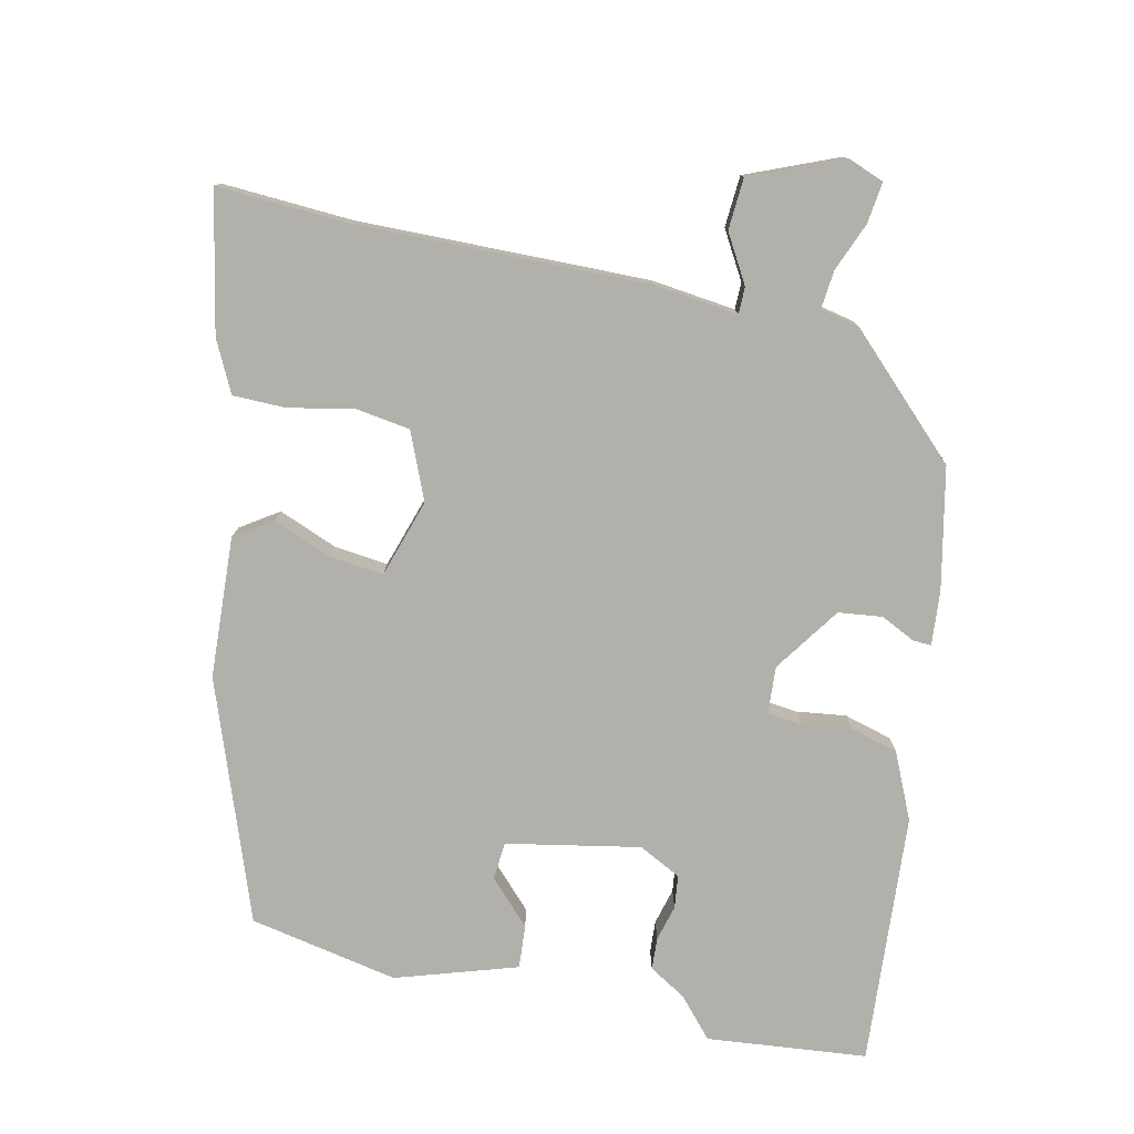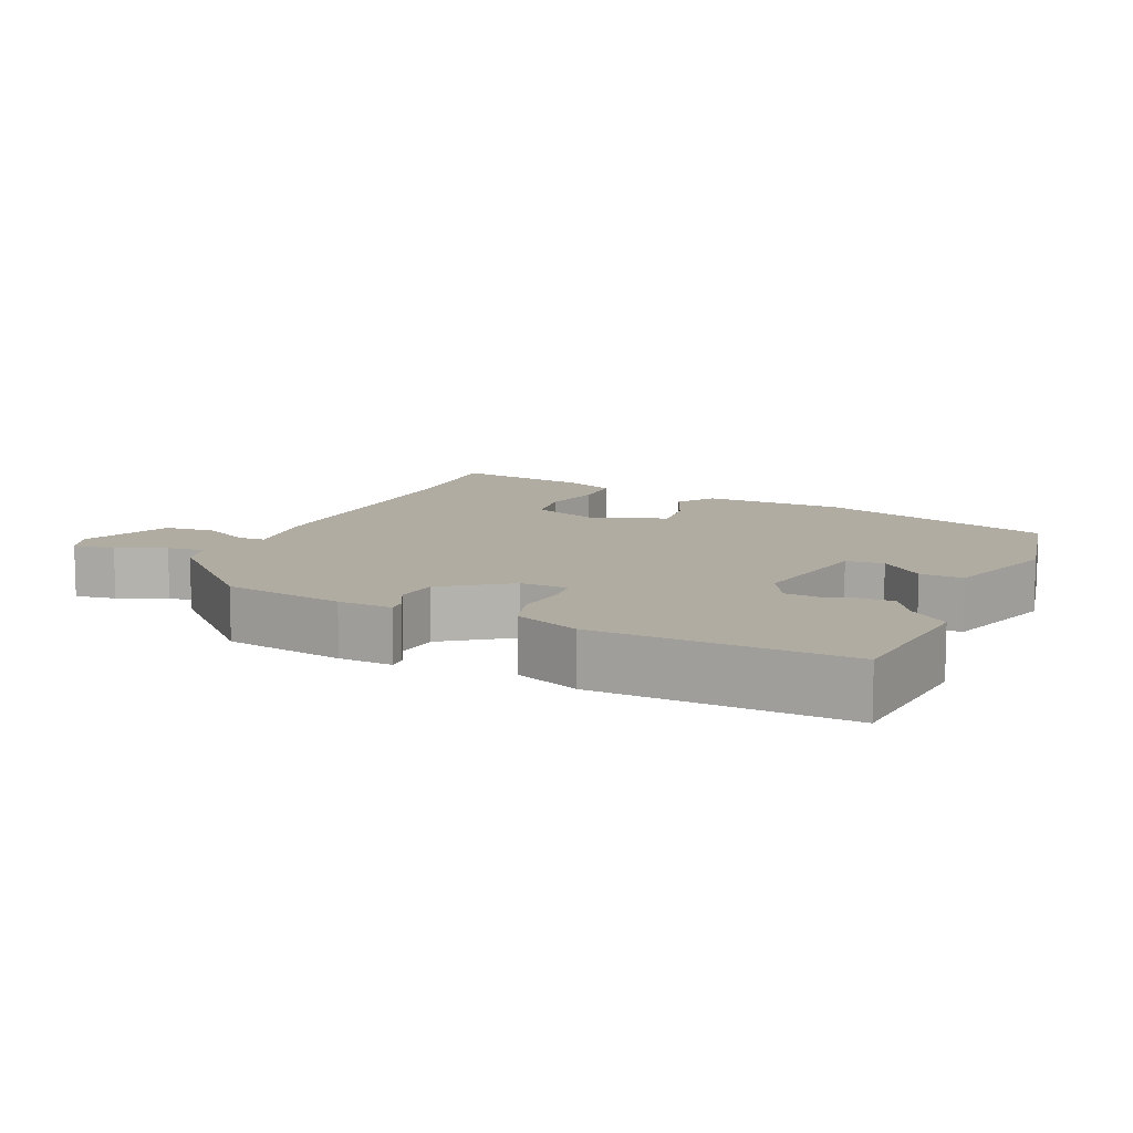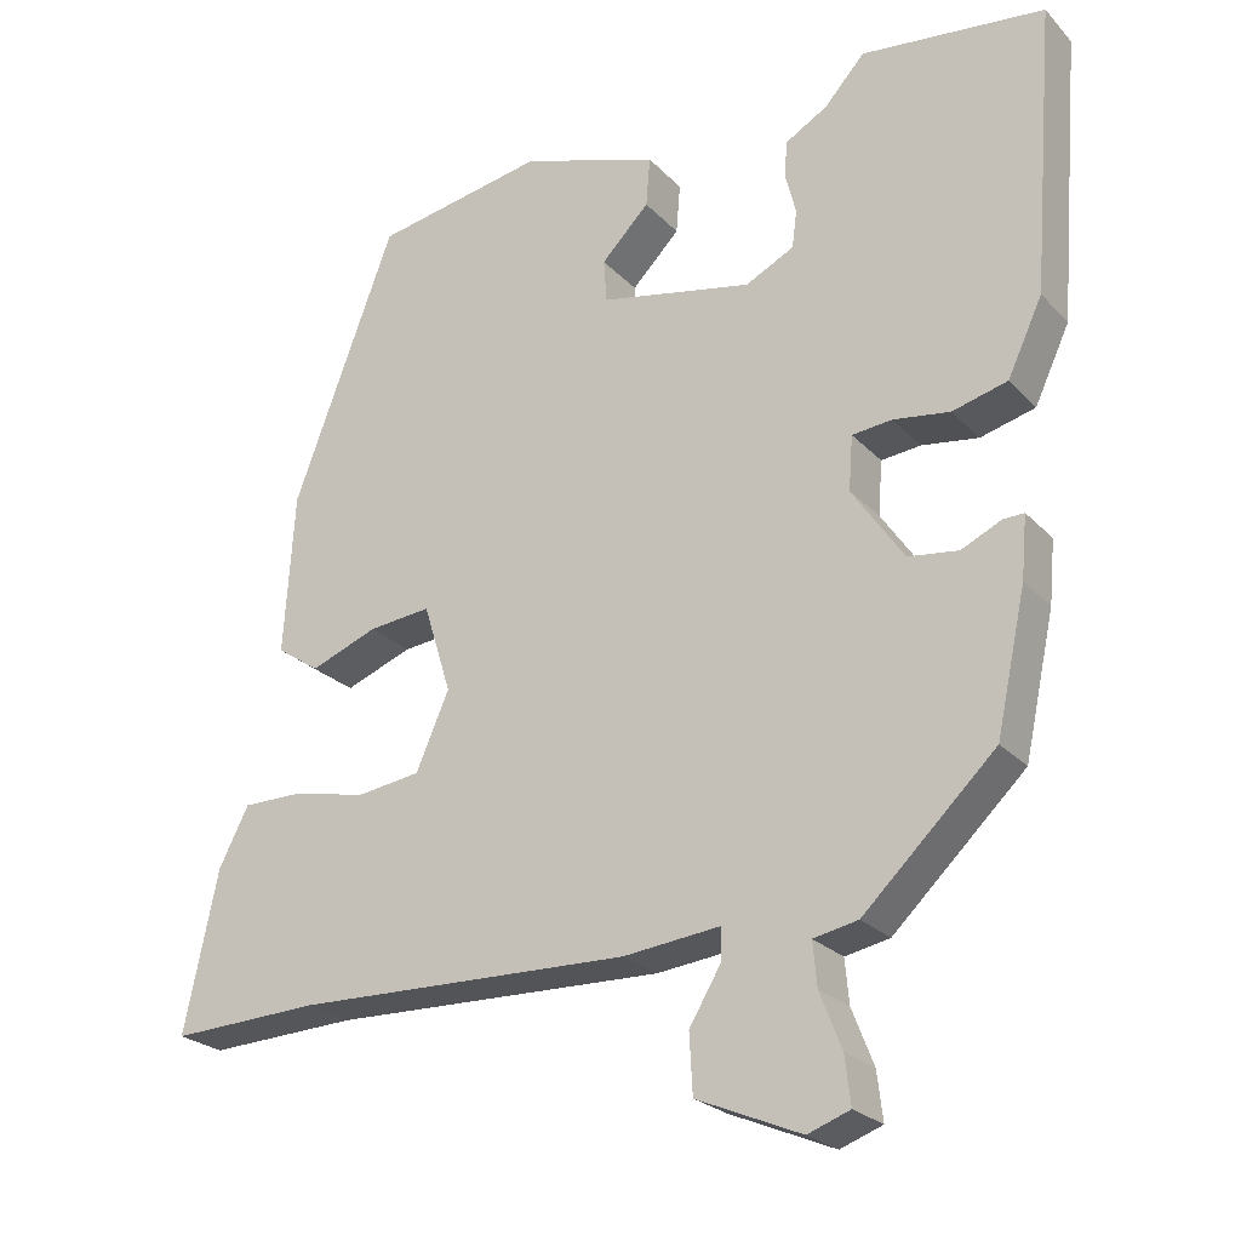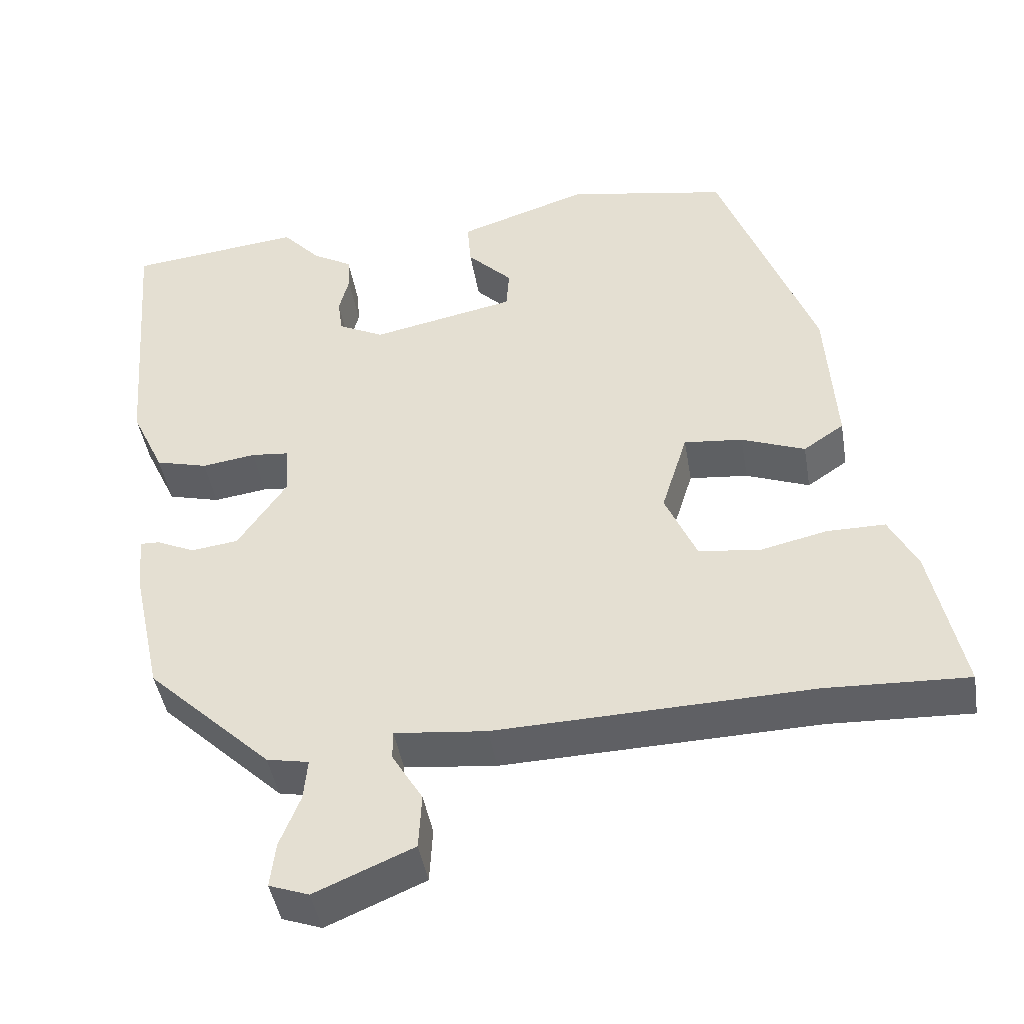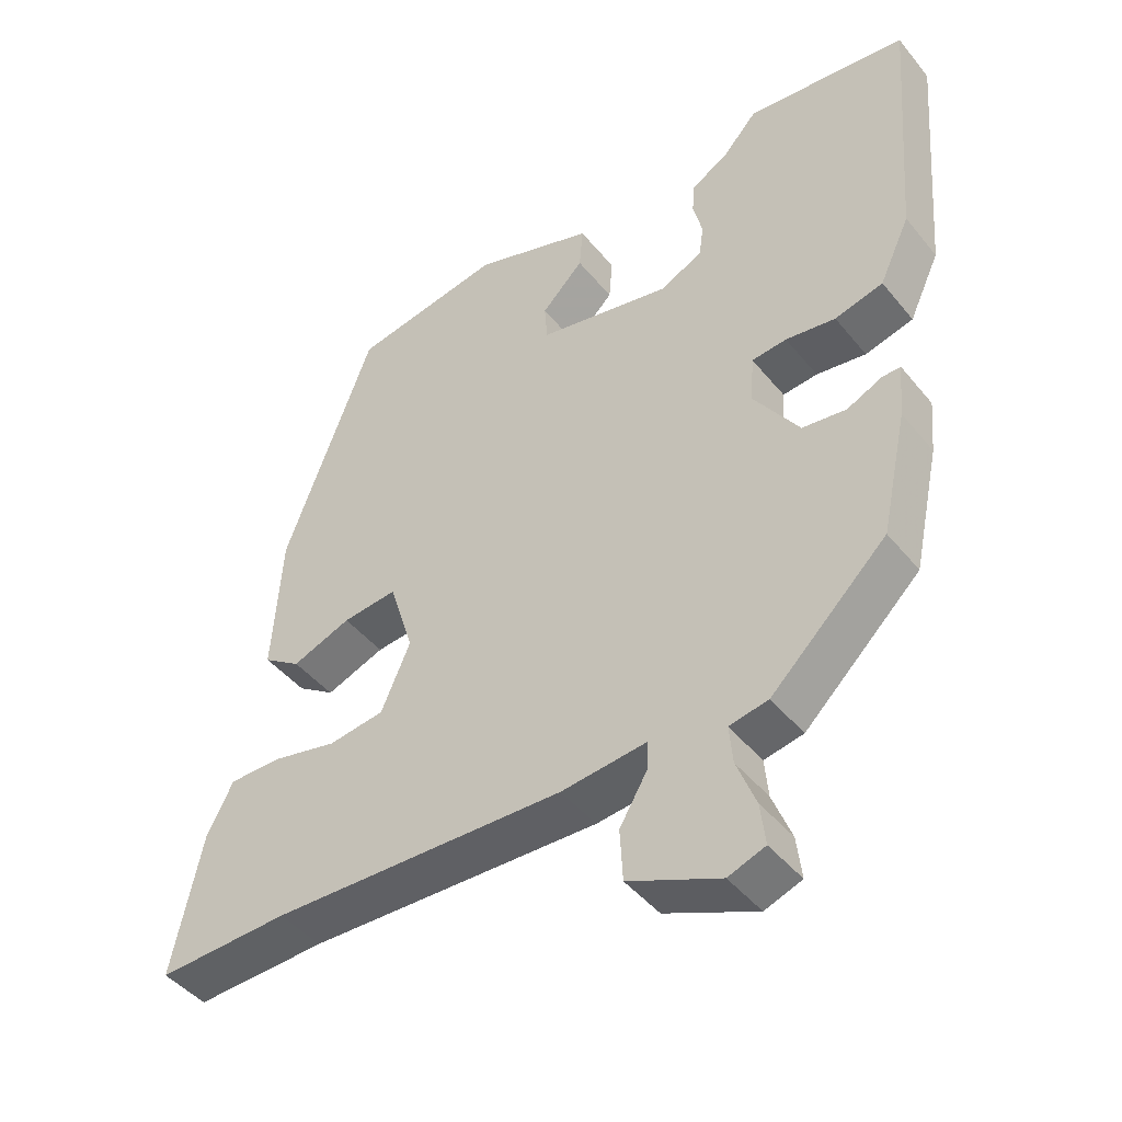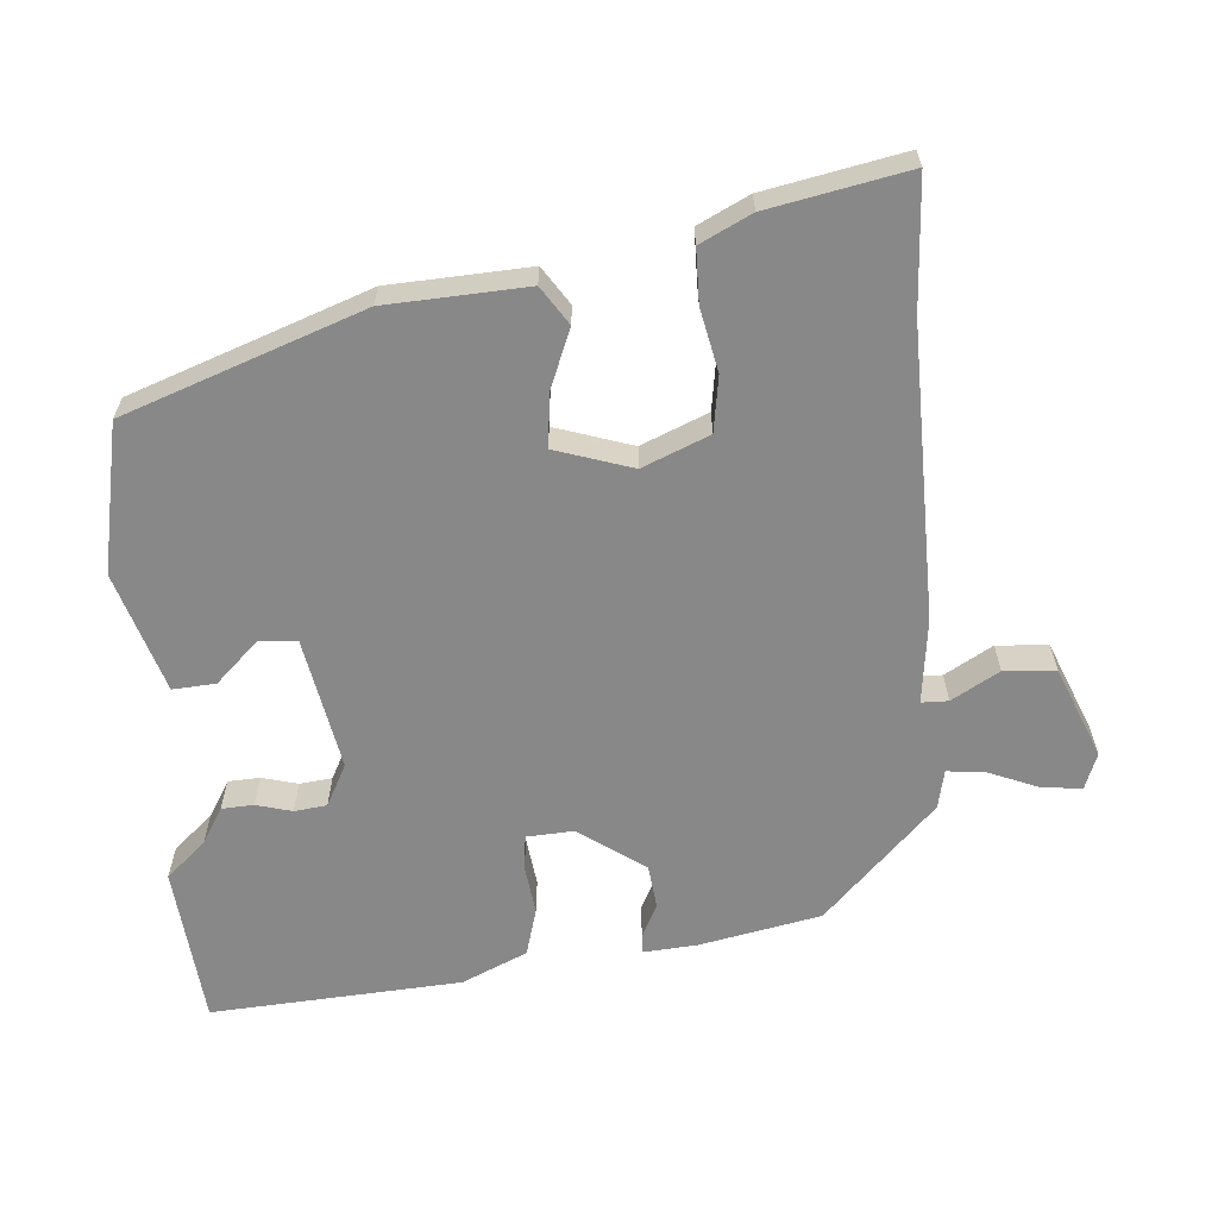
<metadata>
{"format":"obj","ext":"obj","renderer":"f3d","projection":"perspective","resolution":1024,"background":"white","views":[{"elev":-78.5,"azim":167.0,"up":"+Y"},{"elev":10.2,"azim":-67.6,"up":"+Y"},{"elev":-24.2,"azim":-148.3,"up":"+Z"},{"elev":-44.2,"azim":9.5,"up":"+Z"},{"elev":-44.7,"azim":-143.7,"up":"+Z"},{"elev":-62.7,"azim":93.7,"up":"+Y"}]}
</metadata>
<code>
v -0.456 0.07 -0.36
v -0.493 0.07 -0.189
v -0.5 0.07 -0.112
v -0.474 0.07 -0.113
v -0.425 0.07 -0.136
v -0.363 0.07 -0.128
v -0.299 0.07 -0.034
v -0.304 0.07 0.033
v -0.353 0.07 0.038
v -0.423 0.07 0.028
v -0.491 0.07 0.046
v -0.534 0.07 0.138
v -0.562 0.07 0.493
v -0.336 0.07 0.518
v -0.286 0.07 0.463
v -0.234 0.07 0.433
v -0.231 0.07 0.388
v -0.244 0.07 0.337
v -0.238 0.07 0.291
v -0.178 0.07 0.261
v 0.01 0.07 0.299
v 0.014 0.07 0.352
v -0.045 0.07 0.412
v -0.05 0.07 0.473
v 0.12 0.07 0.529
v 0.331 0.07 0.49
v 0.457 0.07 0.155
v 0.47 0.07 -0.044
v 0.417 0.07 -0.08
v 0.334 0.07 -0.048
v 0.257 0.07 -0.04
v 0.223 0.07 -0.15
v 0.264 0.07 -0.244
v 0.343 0.07 -0.255
v 0.432 0.07 -0.235
v 0.508 0.07 -0.235
v 0.545 0.07 -0.307
v 0.587 0.07 -0.504
v 0.402 0.07 -0.496
v -0.012 0.07 -0.508
v -0.132 0.07 -0.495
v -0.132 0.07 -0.533
v -0.092 0.07 -0.6
v -0.096 0.07 -0.673
v -0.225 0.07 -0.728
v -0.277 0.07 -0.709
v -0.27 0.07 -0.65
v -0.243 0.07 -0.581
v -0.238 0.07 -0.527
v -0.293 0.07 -0.516
v -0.456 0 -0.36
v -0.493 0 -0.189
v -0.5 0 -0.112
v -0.474 0 -0.113
v -0.425 0 -0.136
v -0.363 0 -0.128
v -0.299 0 -0.034
v -0.304 0 0.033
v -0.353 0 0.038
v -0.423 0 0.028
v -0.491 0 0.046
v -0.534 0 0.138
v -0.562 0 0.493
v -0.336 0 0.518
v -0.286 0 0.463
v -0.234 0 0.433
v -0.231 0 0.388
v -0.244 0 0.337
v -0.238 0 0.291
v -0.178 0 0.261
v 0.01 0 0.299
v 0.014 0 0.352
v -0.045 0 0.412
v -0.05 0 0.473
v 0.12 0 0.529
v 0.331 0 0.49
v 0.457 0 0.155
v 0.47 0 -0.044
v 0.417 0 -0.08
v 0.334 0 -0.048
v 0.257 0 -0.04
v 0.223 0 -0.15
v 0.264 0 -0.244
v 0.343 0 -0.255
v 0.432 0 -0.235
v 0.508 0 -0.235
v 0.545 0 -0.307
v 0.587 0 -0.504
v 0.402 0 -0.496
v -0.012 0 -0.508
v -0.132 0 -0.495
v -0.132 0 -0.533
v -0.092 0 -0.6
v -0.096 0 -0.673
v -0.225 0 -0.728
v -0.277 0 -0.709
v -0.27 0 -0.65
v -0.243 0 -0.581
v -0.238 0 -0.527
v -0.293 0 -0.516
f 49 50 1 2
f 45 46 47 48
f 45 48 49
f 42 43 44 45
f 41 42 45 49
f 39 40 41
f 36 37 38 39
f 34 35 36 39
f 33 34 39 41
f 32 33 41 49
f 27 28 29 30
f 27 30 31
f 26 27 31
f 22 23 24 25
f 21 22 25 26
f 15 16 17 18
f 15 18 19
f 14 15 19
f 13 14 19
f 12 13 19
f 9 10 11 12
f 8 9 12 19
f 7 8 19 20
f 2 3 4 5
f 2 5 6
f 49 2 6
f 32 49 6 7
f 21 26 31 32
f 7 20 21 32
f 52 51 100 99
f 98 97 96 95
f 99 98 95
f 95 94 93 92
f 99 95 92 91
f 91 90 89
f 89 88 87 86
f 89 86 85 84
f 91 89 84 83
f 99 91 83 82
f 80 79 78 77
f 81 80 77
f 81 77 76
f 75 74 73 72
f 76 75 72 71
f 68 67 66 65
f 69 68 65
f 69 65 64
f 69 64 63
f 69 63 62
f 62 61 60 59
f 69 62 59 58
f 70 69 58 57
f 55 54 53 52
f 56 55 52
f 56 52 99
f 57 56 99 82
f 82 81 76 71
f 82 71 70 57
f 1 51 52 2
f 2 52 53 3
f 3 53 54 4
f 4 54 55 5
f 5 55 56 6
f 6 56 57 7
f 7 57 58 8
f 8 58 59 9
f 9 59 60 10
f 10 60 61 11
f 11 61 62 12
f 12 62 63 13
f 13 63 64 14
f 14 64 65 15
f 15 65 66 16
f 16 66 67 17
f 17 67 68 18
f 18 68 69 19
f 19 69 70 20
f 20 70 71 21
f 21 71 72 22
f 22 72 73 23
f 23 73 74 24
f 24 74 75 25
f 25 75 76 26
f 26 76 77 27
f 27 77 78 28
f 28 78 79 29
f 29 79 80 30
f 30 80 81 31
f 31 81 82 32
f 32 82 83 33
f 33 83 84 34
f 34 84 85 35
f 35 85 86 36
f 36 86 87 37
f 37 87 88 38
f 38 88 89 39
f 39 89 90 40
f 40 90 91 41
f 41 91 92 42
f 42 92 93 43
f 43 93 94 44
f 44 94 95 45
f 45 95 96 46
f 46 96 97 47
f 47 97 98 48
f 48 98 99 49
f 49 99 100 50
f 50 100 51 1

</code>
